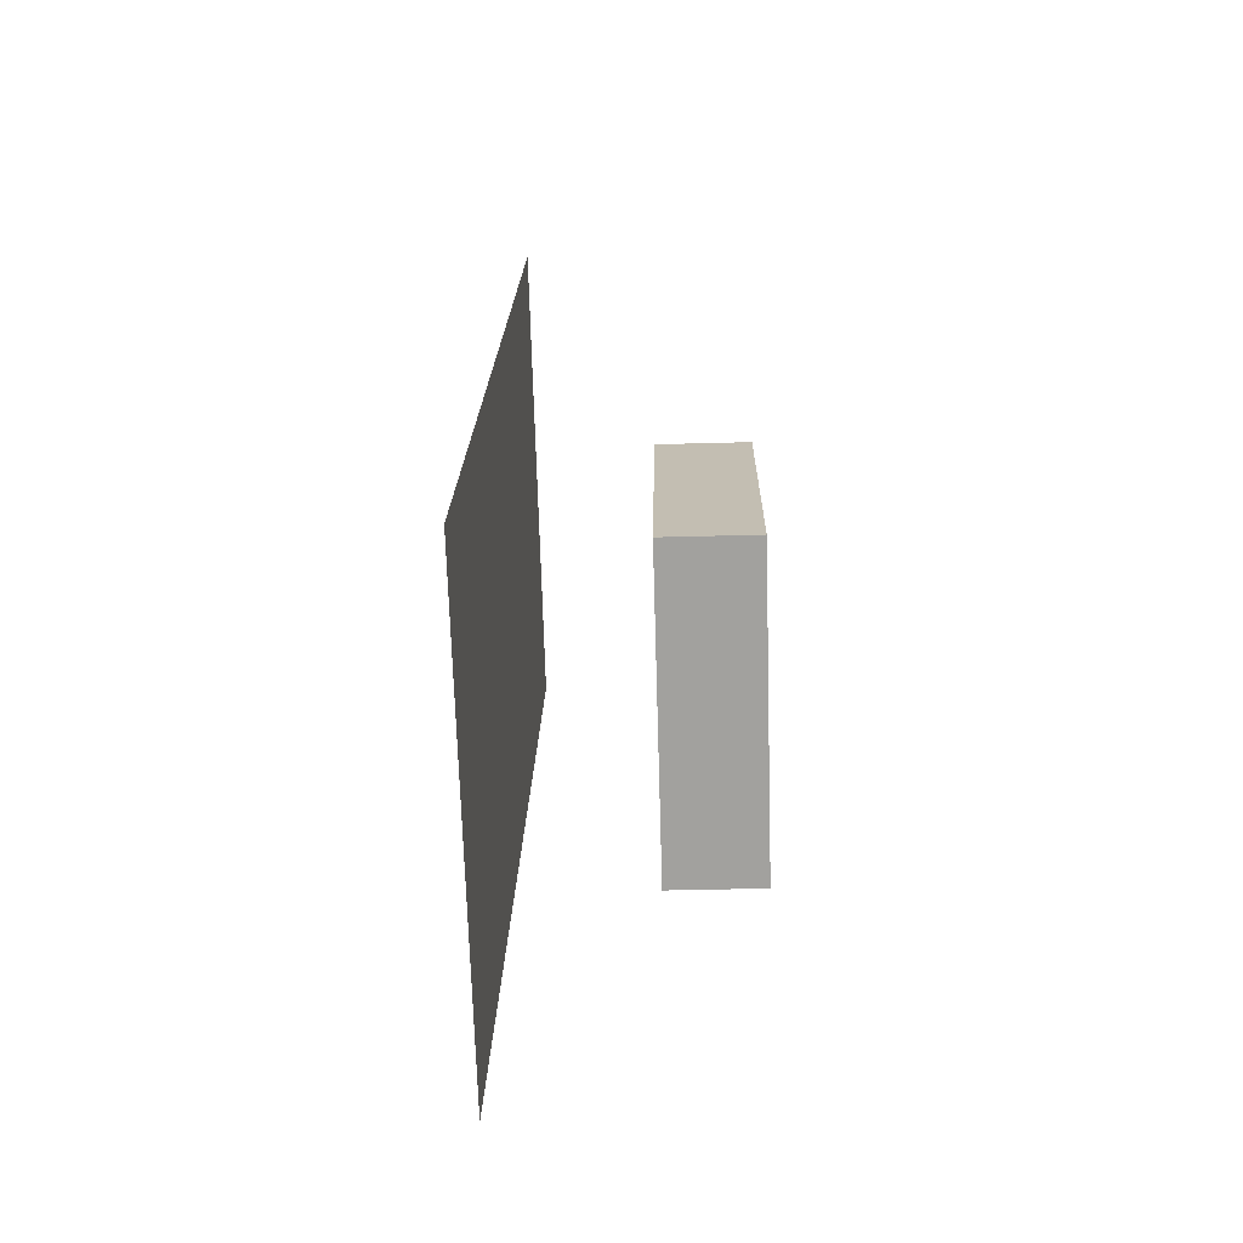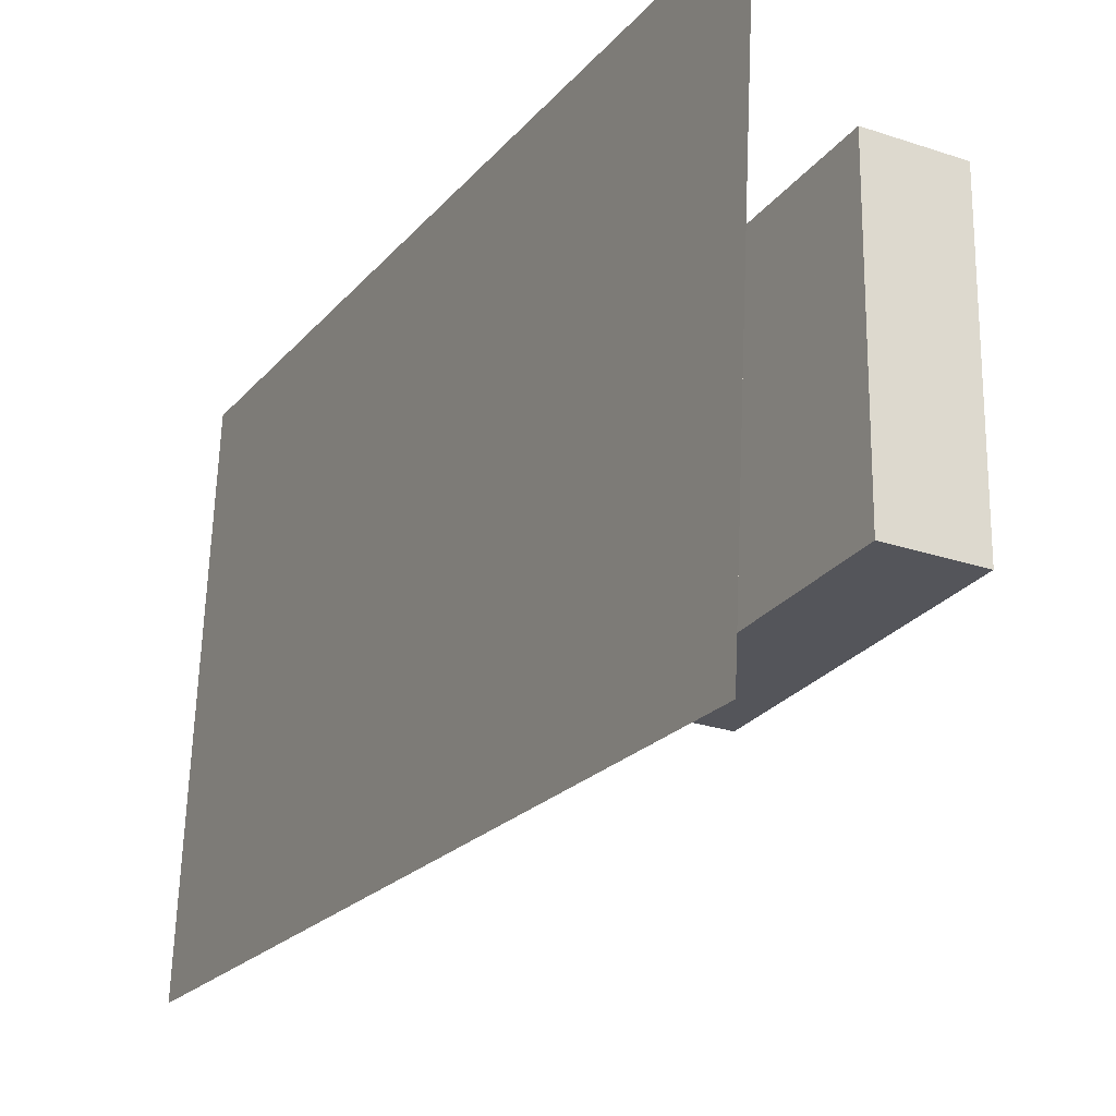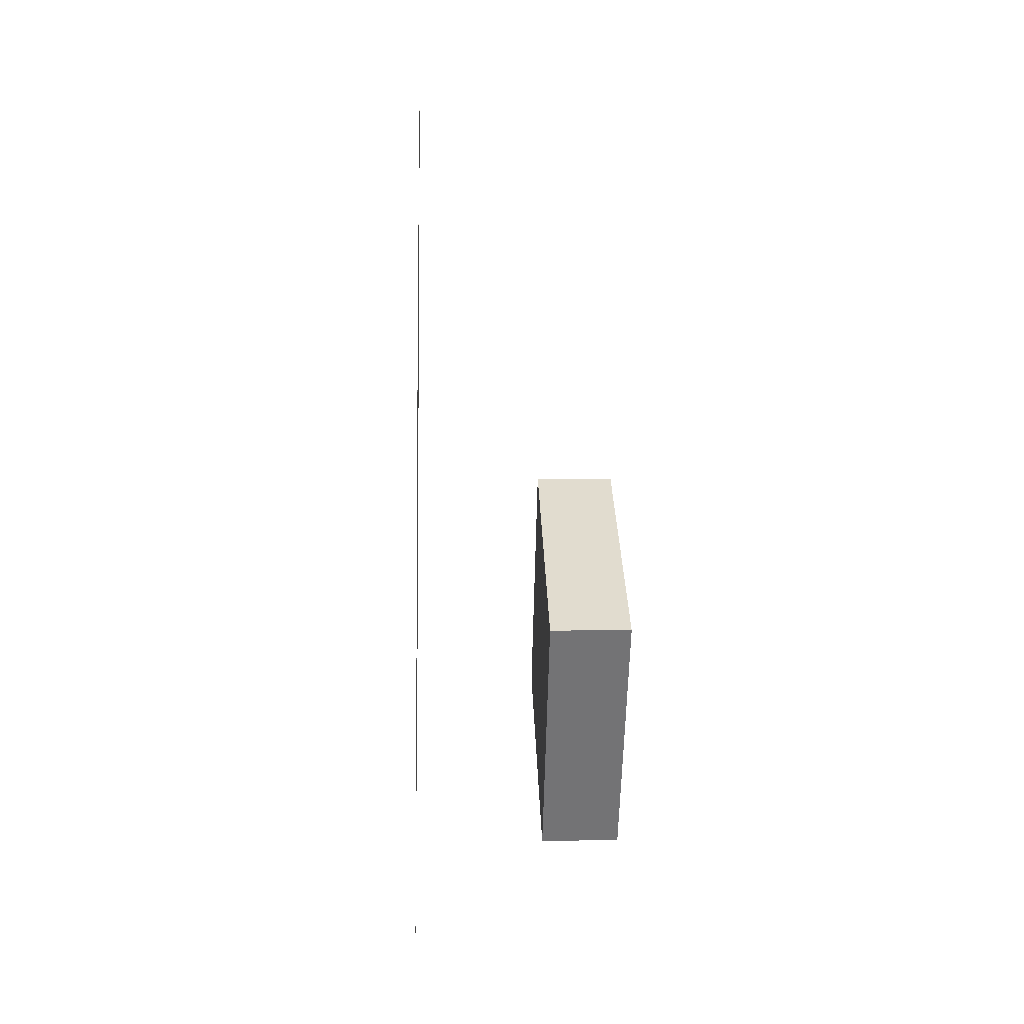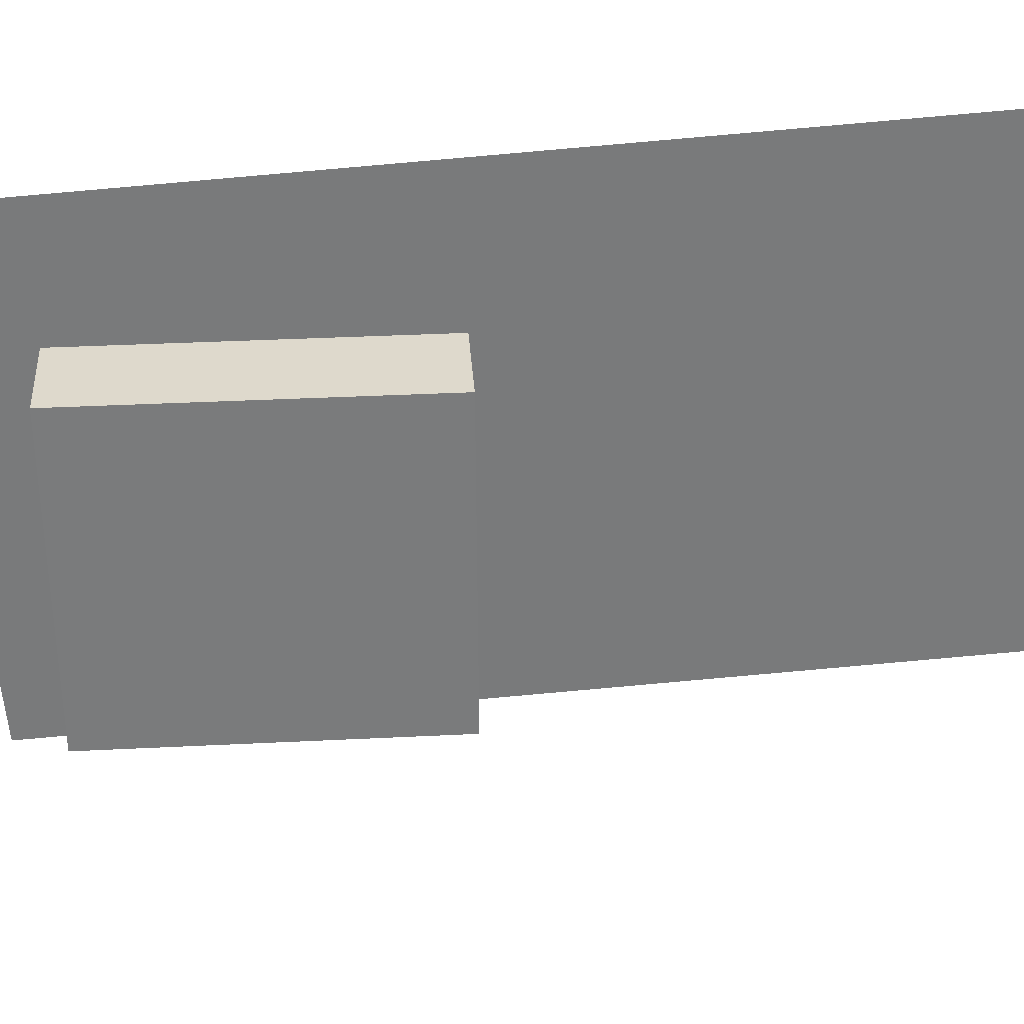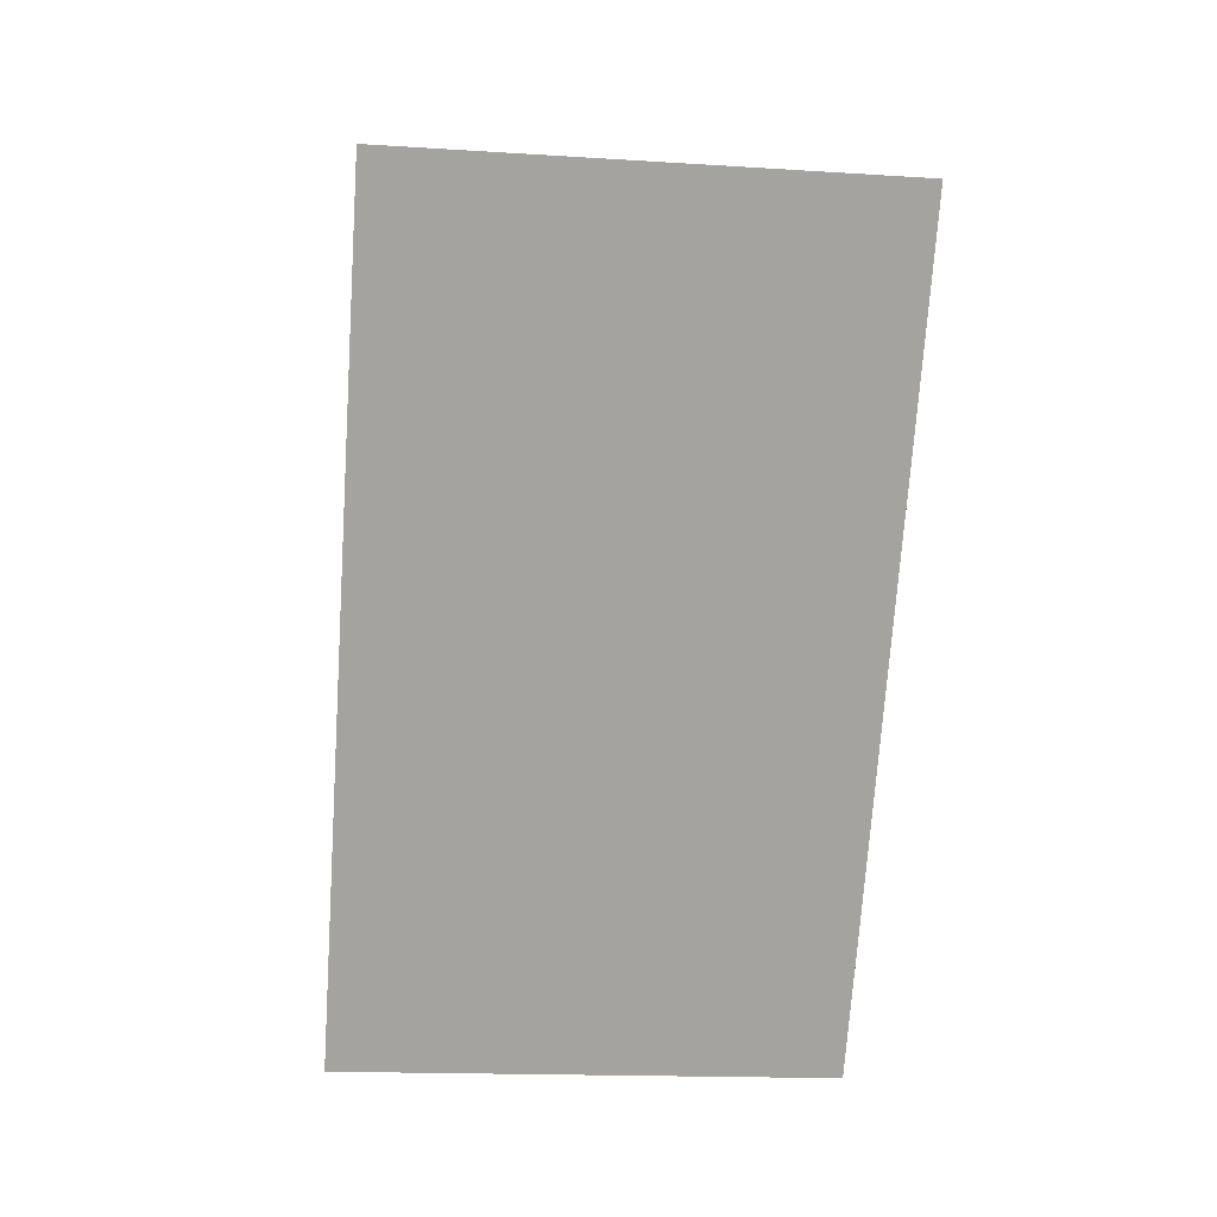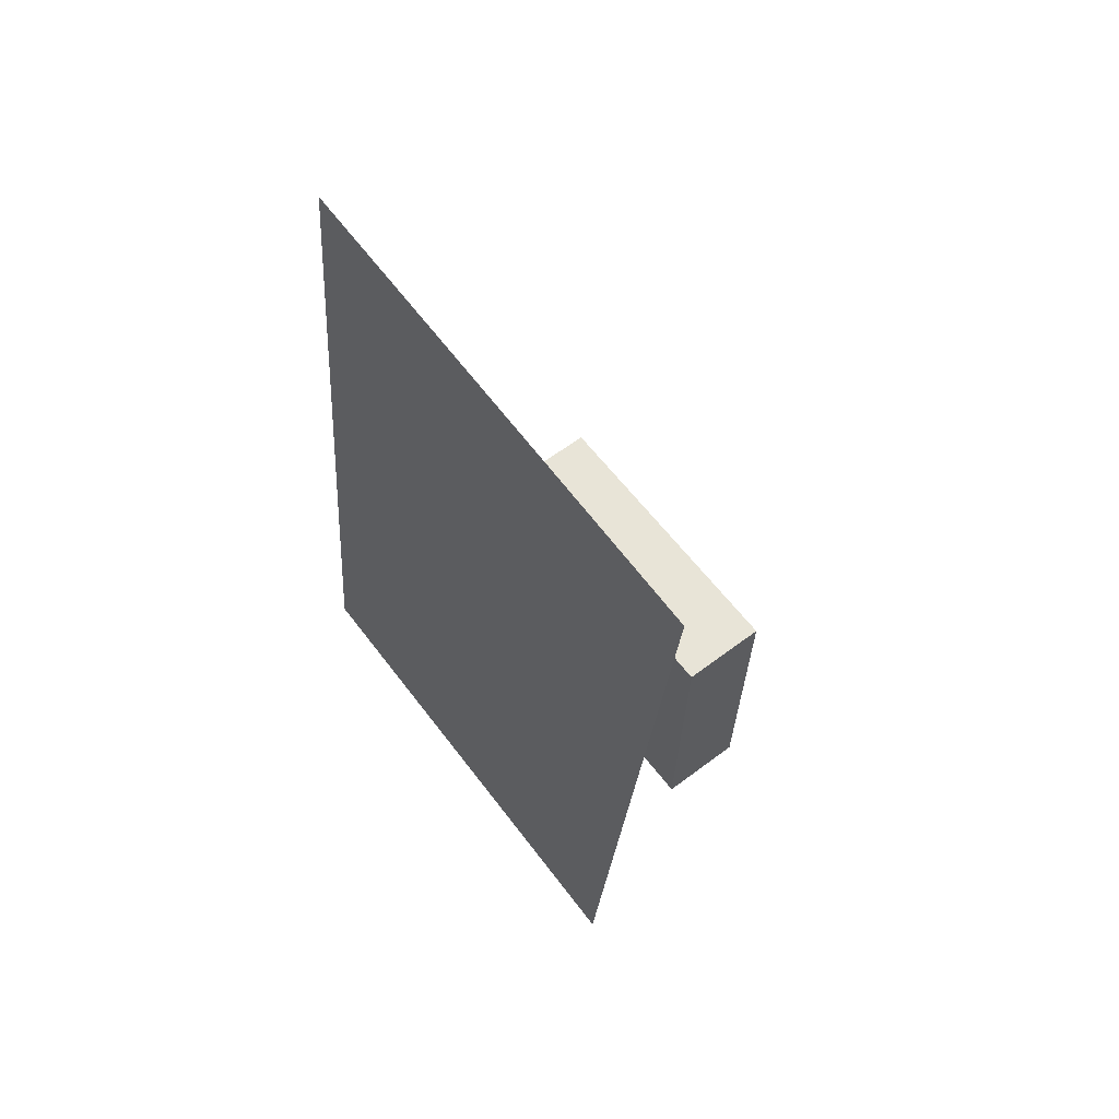
<metadata>
{"format":"obj","ext":"obj","renderer":"f3d","projection":"perspective","resolution":1024,"background":"white","views":[{"elev":-72.5,"azim":2.1,"up":"+Y"},{"elev":-25.1,"azim":-29.2,"up":"+Z"},{"elev":33.9,"azim":-1.5,"up":"+Y"},{"elev":31.6,"azim":85.2,"up":"+Z"},{"elev":19.3,"azim":-94.9,"up":"+Y"},{"elev":62.2,"azim":-37.3,"up":"+Y"}]}
</metadata>
<code>
v -0.1152 -0.4586 -0.3374
v -0.1101 -0.4986 0.2194
v -0.1152 -0.4586 -0.3374
v -0.1101 -0.4986 0.2194
v -0.0839 0.5045 -0.2685
v -0.07885 0.4645 0.2883
v -0.0839 0.5045 -0.2685
v -0.07886 0.4645 0.2883
f 1.0 7.0 5.0
f 1.0 3.0 7.0
f 1.0 4.0 3.0
f 1.0 2.0 4.0
f 3.0 8.0 7.0
f 3.0 4.0 8.0
f 5.0 7.0 8.0
f 5.0 8.0 6.0
f 1.0 5.0 6.0
f 1.0 6.0 2.0
f 2.0 6.0 8.0
f 2.0 8.0 4.0
v 0.05292 -0.375 -0.1587
v 0.05525 -0.3766 0.169
v 0.05915 -0.0339 -0.157
v 0.06147 -0.03556 0.1706
v 0.1496 -0.3767 -0.1594
v 0.1519 -0.3784 0.1683
v 0.1558 -0.03566 -0.1577
v 0.1582 -0.03732 0.1699
f 9.0 15.0 13.0
f 9.0 11.0 15.0
f 9.0 12.0 11.0
f 9.0 10.0 12.0
f 11.0 16.0 15.0
f 11.0 12.0 16.0
f 13.0 15.0 16.0
f 13.0 16.0 14.0
f 9.0 13.0 14.0
f 9.0 14.0 10.0
f 10.0 14.0 16.0
f 10.0 16.0 12.0

</code>
